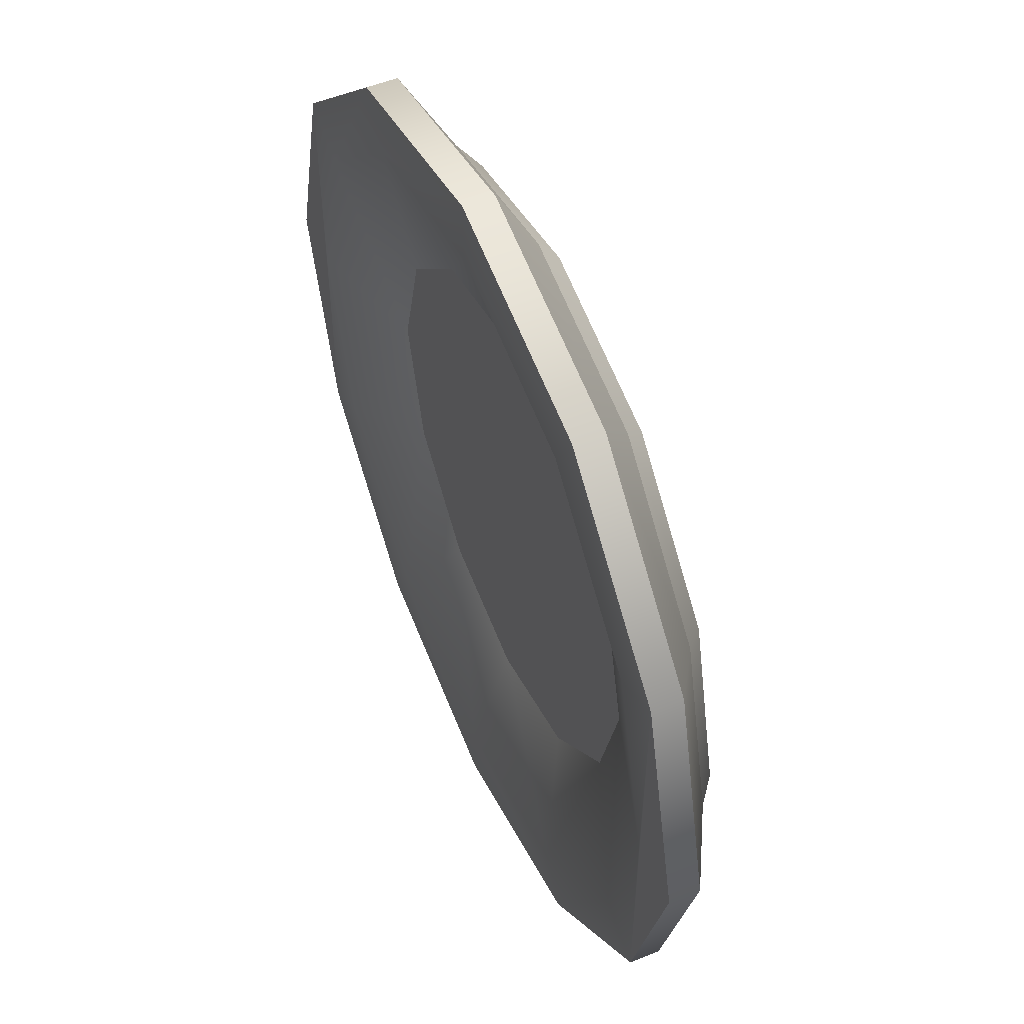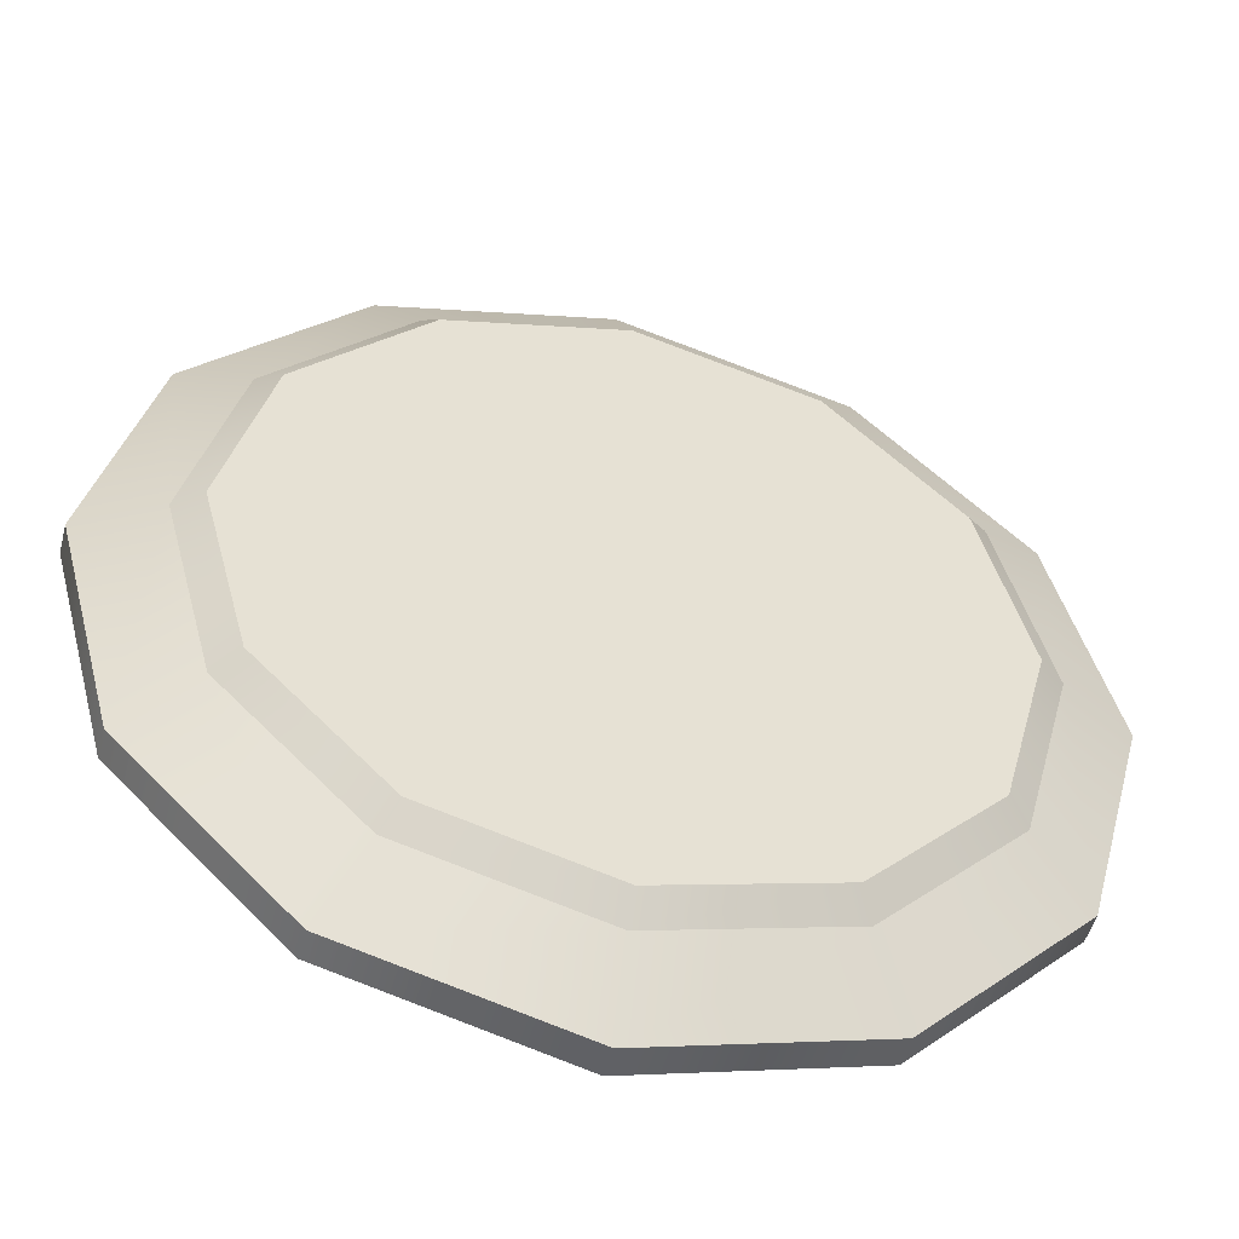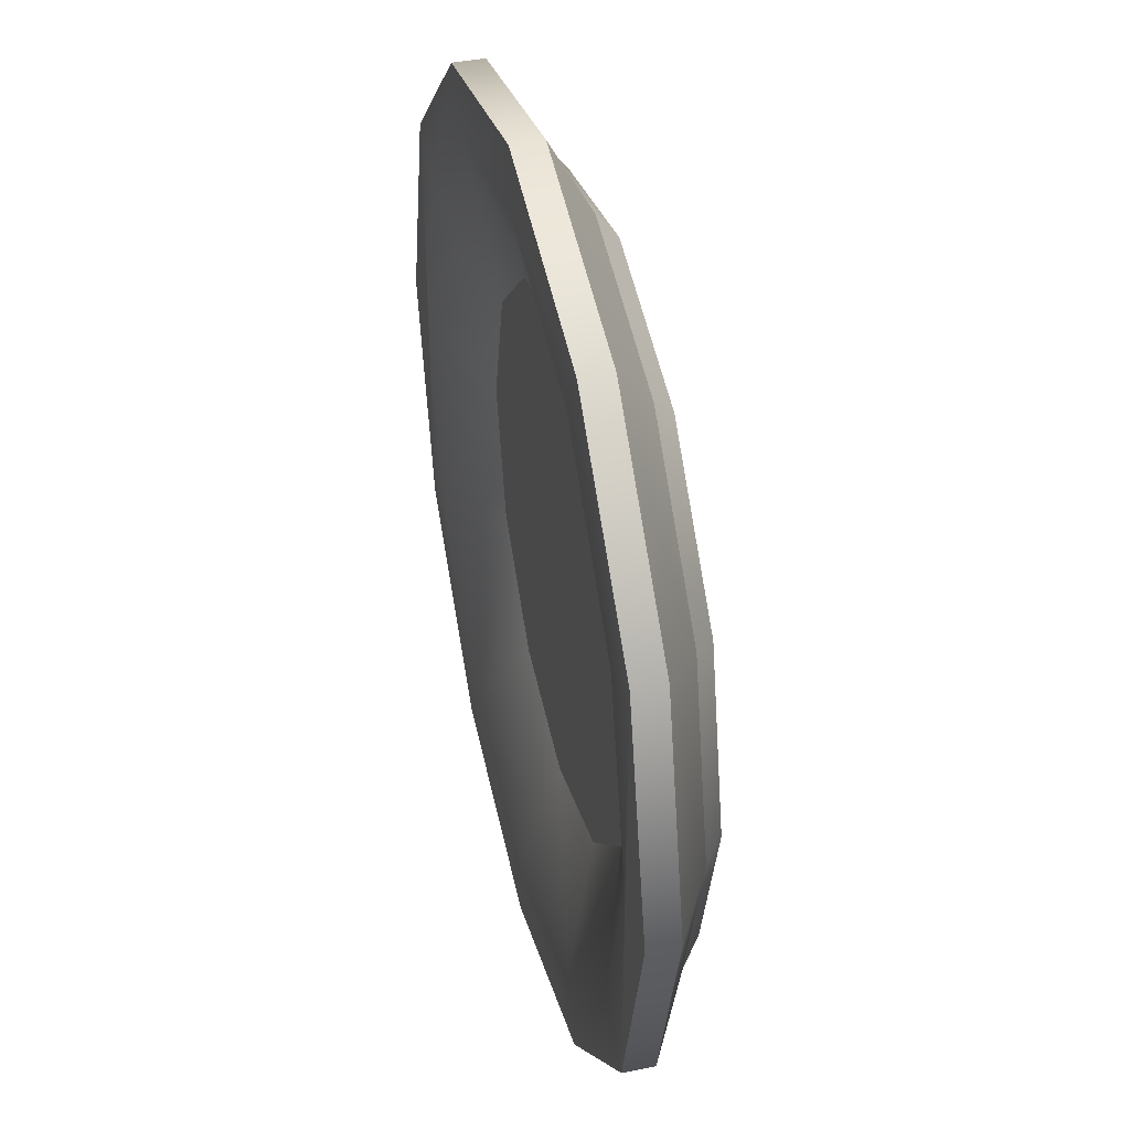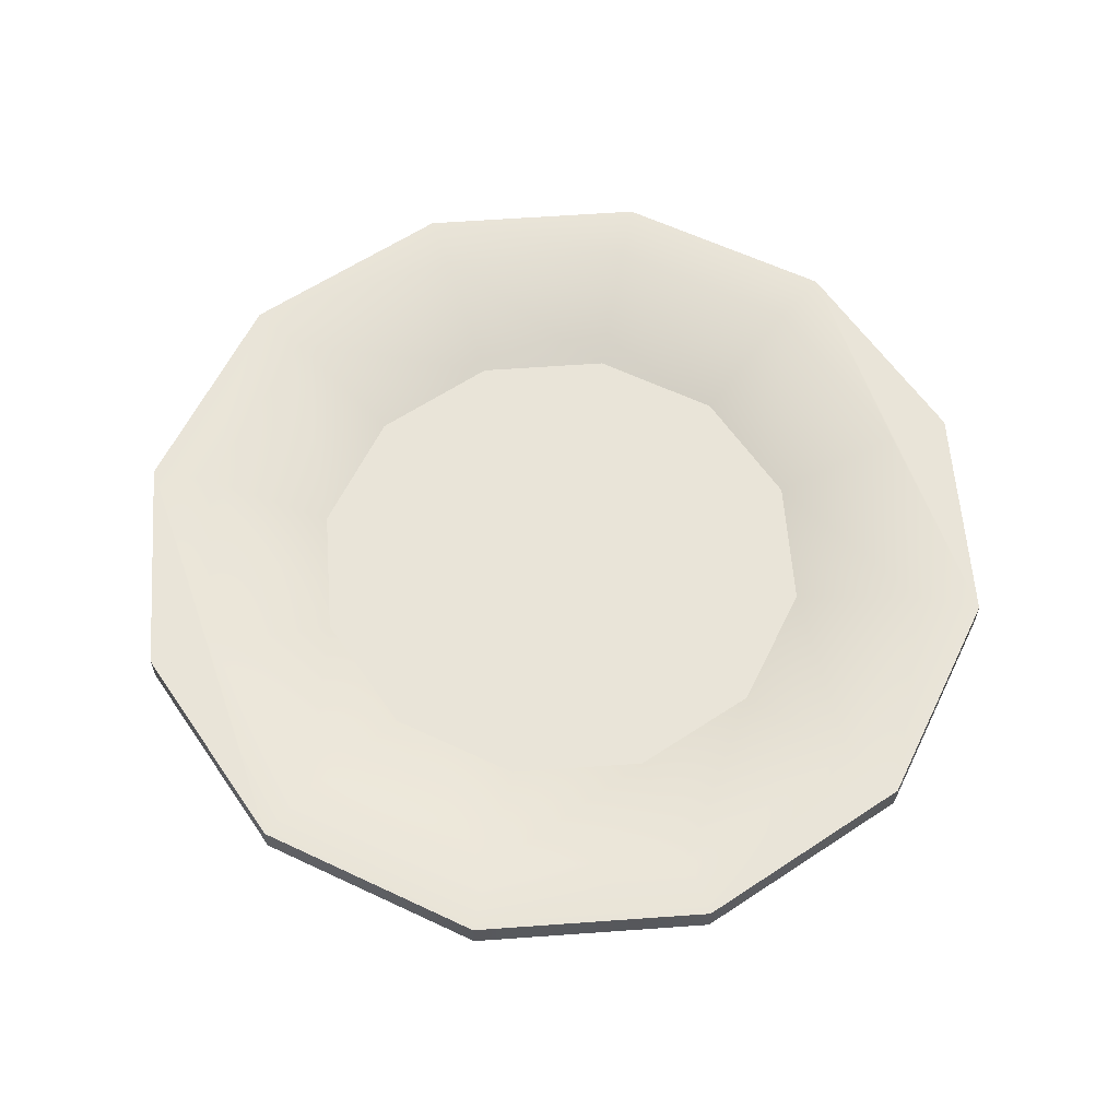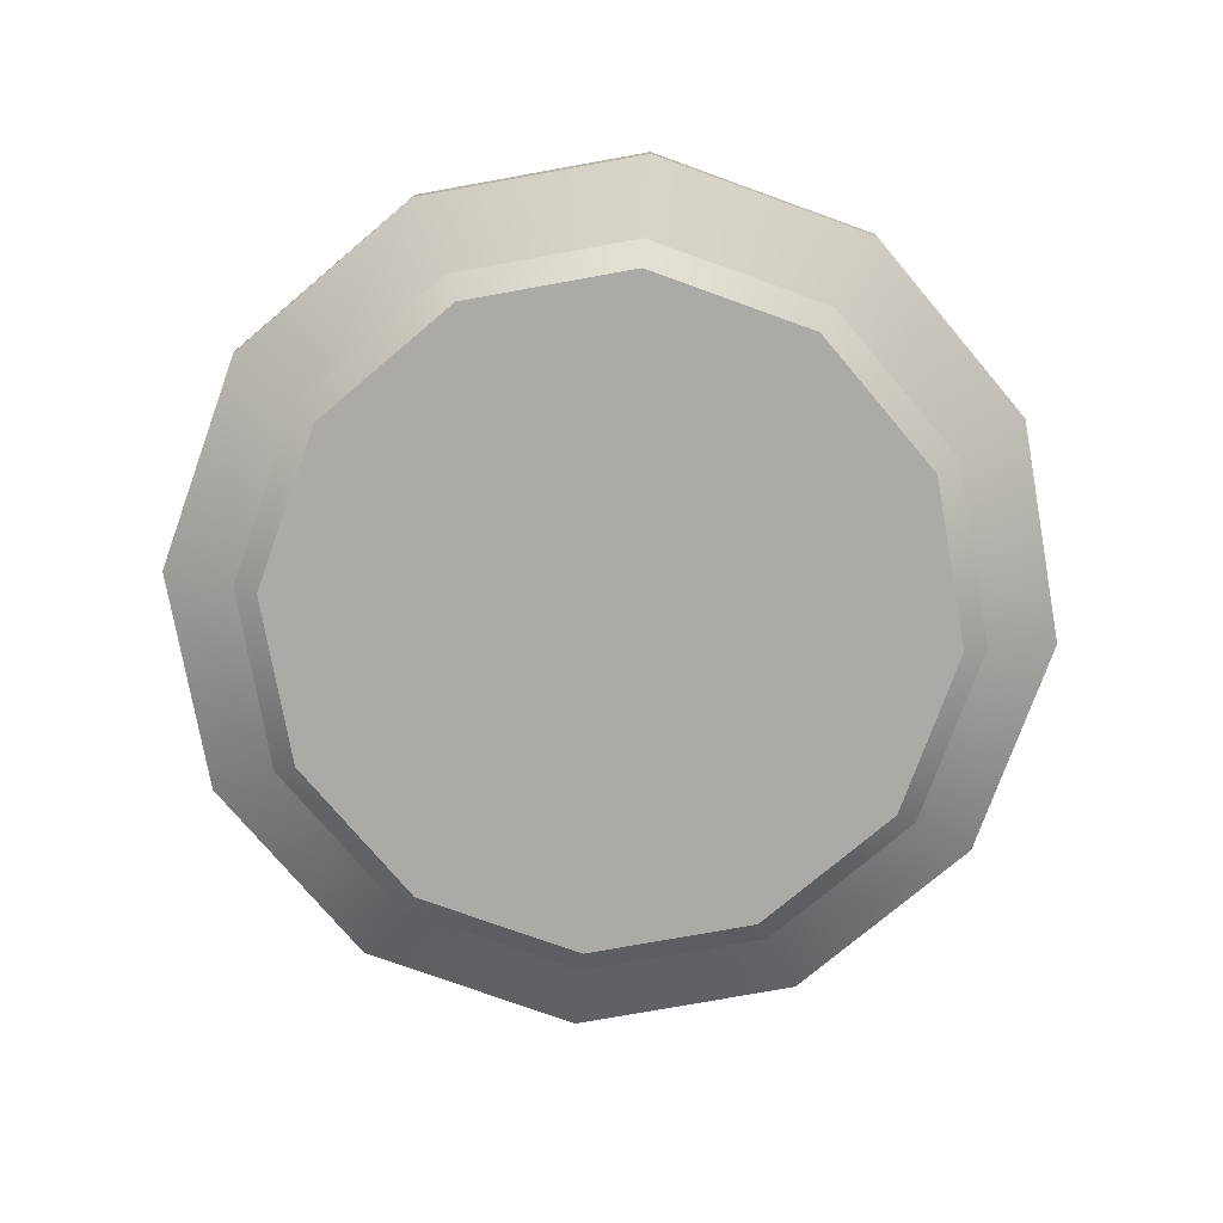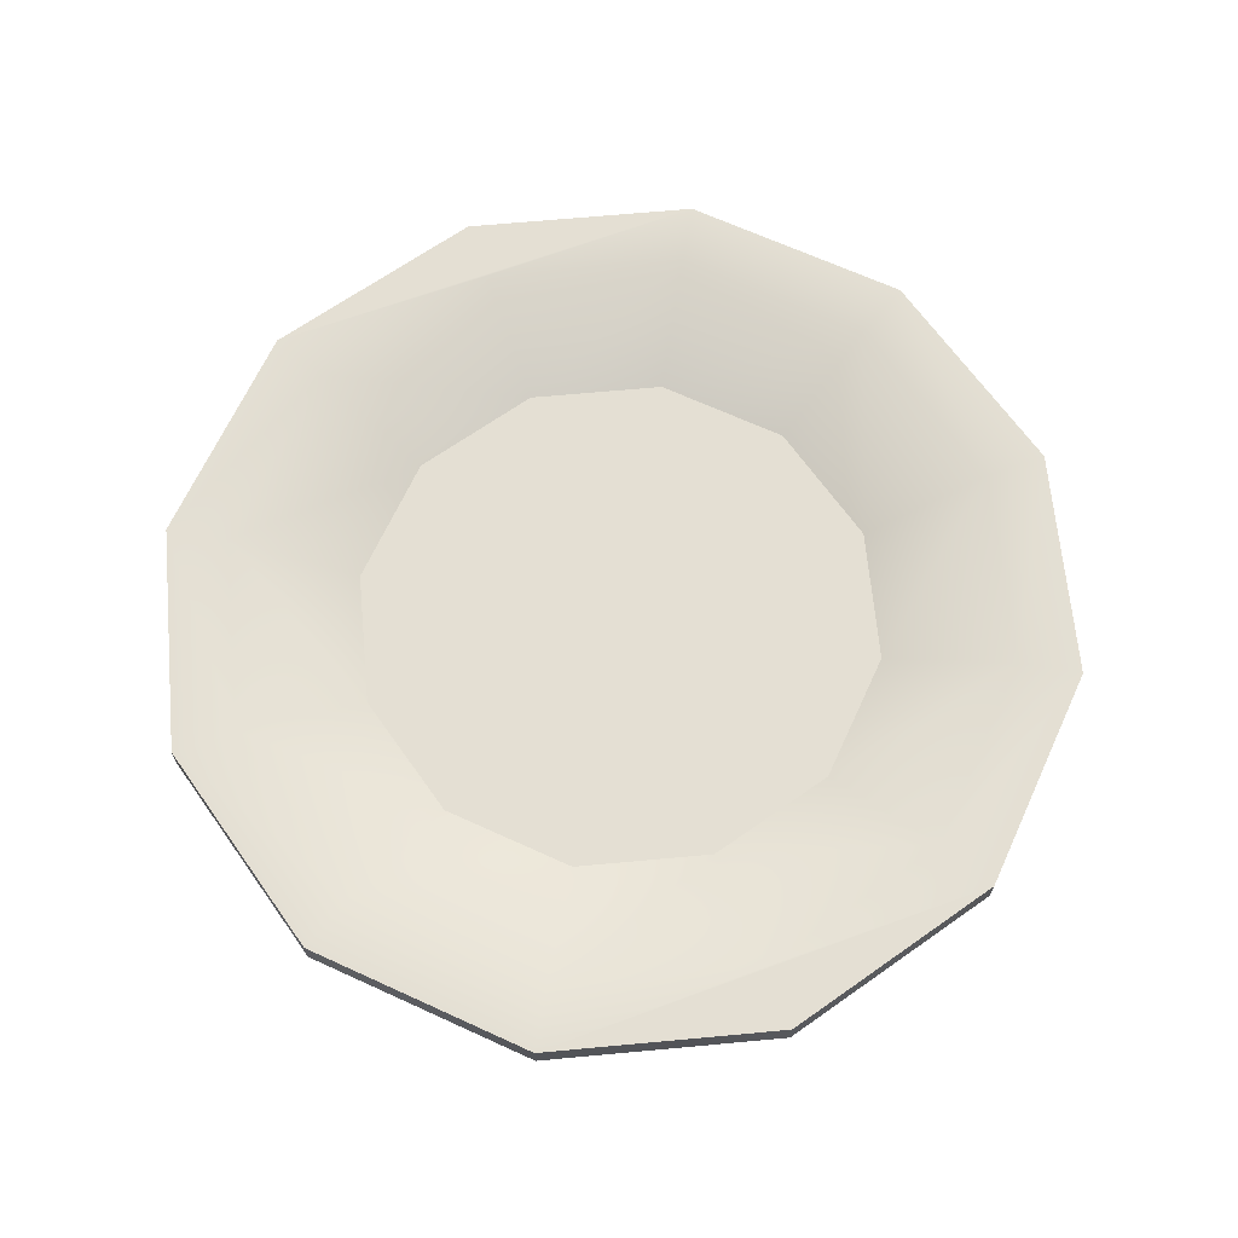
<metadata>
{"format":"obj","ext":"obj","renderer":"f3d","projection":"perspective","resolution":1024,"background":"white","views":[{"elev":53.1,"azim":-113.6,"up":"+Z"},{"elev":-49.8,"azim":-14.6,"up":"+Z"},{"elev":41.9,"azim":-103.6,"up":"+Z"},{"elev":60.3,"azim":-19.2,"up":"+Y"},{"elev":-75.9,"azim":-154.8,"up":"+Y"},{"elev":66.8,"azim":69.7,"up":"+Y"}]}
</metadata>
<code>
g plate
v 0.3441 0 0 1 1 1
v 0.298 0 -0.1721 1 1 1
v 0.298 0 0.1721 1 1 1
v 0.1721 0 -0.298 1 1 1
v 0.1721 0 0.298 1 1 1
v -1.805e-15 0 0.3441 1 1 1
v -1.805e-15 0 -0.3441 1 1 1
v -0.1721 0 0.298 1 1 1
v -0.1721 0 -0.298 1 1 1
v -0.298 0 -0.1721 1 1 1
v -0.298 0 0.1721 1 1 1
v -0.3441 0 0 1 1 1
v 0.2575 0.05 7.219e-16 1 1 1
v 0.223 0.05 0.1288 1 1 1
v 0.223 0.05 -0.1288 1 1 1
v 0.1288 0.05 -0.223 1 1 1
v 0.1288 0.05 0.223 1 1 1
v -3.249e-15 0.05 -0.2575 1 1 1
v -3.249e-15 0.05 0.2575 1 1 1
v -0.1288 0.05 -0.223 1 1 1
v -0.1288 0.05 0.223 1 1 1
v -0.223 0.05 -0.1288 1 1 1
v -0.223 0.05 0.1288 1 1 1
v -0.2575 0.05 7.219e-16 1 1 1
v 0.4459 0.09 7.219e-16 1 1 1
v 0.3861 0.09 0.2229 1 1 1
v 0.3861 0.09 -0.2229 1 1 1
v 0.384 0.09 7.219e-16 1 1 1
v 0.3326 0.09 -0.192 1 1 1
v 0.2229 0.09 -0.3861 1 1 1
v 0.3326 0.09 0.192 1 1 1
v 0.2229 0.09 0.3861 1 1 1
v 0.192 0.09 -0.3326 1 1 1
v 3.61e-16 0.09 -0.4459 1 1 1
v 0.192 0.09 0.3326 1 1 1
v 3.61e-16 0.09 0.4459 1 1 1
v 0 0.09 -0.384 1 1 1
v -0.2229 0.09 -0.3861 1 1 1
v 0 0.09 0.384 1 1 1
v -0.2229 0.09 0.3861 1 1 1
v -0.192 0.09 -0.3326 1 1 1
v -0.192 0.09 0.3326 1 1 1
v -0.3326 0.09 -0.192 1 1 1
v -0.3861 0.09 -0.2229 1 1 1
v -0.3326 0.09 0.192 1 1 1
v -0.3861 0.09 0.2229 1 1 1
v -0.4459 0.09 7.219e-16 1 1 1
v -0.384 0.09 7.219e-16 1 1 1
v -0.37 0.02 7.219e-16 1 1 1
v -0.3204 0.02 0.185 1 1 1
v -0.3204 0.02 -0.185 1 1 1
v -0.185 0.02 0.3204 1 1 1
v -3.61e-16 0.02 0.37 1 1 1
v 0.185 0.02 0.3204 1 1 1
v 0.3204 0.02 0.185 1 1 1
v -0.185 0.02 -0.3204 1 1 1
v -3.61e-16 0.02 -0.37 1 1 1
v 0.185 0.02 -0.3204 1 1 1
v 0.3204 0.02 -0.185 1 1 1
v 0.37 0.02 7.219e-16 1 1 1
v 0.3861 0.06 0.2229 1 1 1
v 0.2229 0.06 0.3861 1 1 1
v 0.4459 0.06 7.219e-16 1 1 1
v 3.61e-16 0.06 0.4459 1 1 1
v 0.3861 0.06 -0.2229 1 1 1
v -0.2229 0.06 0.3861 1 1 1
v 0.2229 0.06 -0.3861 1 1 1
v 3.61e-16 0.06 -0.4459 1 1 1
v -0.3861 0.06 0.2229 1 1 1
v -0.4459 0.06 7.219e-16 1 1 1
v -0.3861 0.06 -0.2229 1 1 1
v -0.2229 0.06 -0.3861 1 1 1
f 3 2 1
f 2 3 4
f 4 3 5
f 4 5 6
f 4 6 7
f 7 6 8
f 7 8 9
f 9 8 10
f 10 8 11
f 10 11 12
f 15 14 13
f 14 15 16
f 14 16 17
f 17 16 18
f 17 18 19
f 19 18 20
f 19 20 21
f 21 20 22
f 21 22 23
f 23 22 24
f 27 26 25
f 26 27 28
f 28 27 29
f 29 27 30
f 31 26 28
f 26 31 32
f 29 30 33
f 33 30 34
f 29 13 28
f 13 31 28
f 13 29 15
f 33 15 29
f 31 13 14
f 15 33 16
f 32 31 35
f 14 35 31
f 32 35 36
f 35 14 17
f 33 34 37
f 37 16 33
f 16 37 18
f 37 34 38
f 36 35 39
f 17 39 35
f 39 17 19
f 36 39 40
f 41 18 37
f 37 38 41
f 18 41 20
f 41 22 20
f 19 42 39
f 40 39 42
f 42 19 21
f 23 42 21
f 41 38 43
f 22 41 43
f 43 38 44
f 43 24 22
f 40 42 45
f 42 23 45
f 24 45 23
f 40 45 46
f 46 44 47
f 43 44 48
f 24 43 48
f 45 24 48
f 46 45 48
f 46 48 44
f 12 50 49
f 51 12 49
f 50 12 11
f 12 51 10
f 11 52 50
f 52 11 8
f 6 52 8
f 52 6 53
f 5 53 6
f 53 5 54
f 3 54 5
f 54 3 55
f 56 10 51
f 10 56 9
f 56 7 9
f 7 56 57
f 57 4 7
f 4 57 58
f 58 2 4
f 2 58 59
f 1 55 3
f 59 1 2
f 55 1 60
f 1 59 60
f 26 62 61
f 63 26 61
f 62 26 32
f 26 63 25
f 32 64 62
f 65 25 63
f 64 32 36
f 25 65 27
f 36 66 64
f 66 36 40
f 67 27 65
f 27 67 30
f 67 34 30
f 34 67 68
f 40 69 66
f 69 40 46
f 47 69 46
f 69 47 70
f 44 70 47
f 70 44 71
f 68 38 34
f 38 71 44
f 38 68 72
f 71 38 72
f 61 60 63
f 60 65 63
f 60 61 55
f 65 60 59
f 62 55 61
f 59 67 65
f 55 62 54
f 67 59 58
f 64 54 62
f 58 68 67
f 54 64 53
f 68 58 57
f 66 53 64
f 53 66 52
f 66 50 52
f 50 66 69
f 57 72 68
f 72 57 56
f 51 72 56
f 72 51 71
f 69 49 50
f 49 71 51
f 49 69 70
f 71 49 70
g plate
f 3 2 1
f 2 3 4
f 4 3 5
f 4 5 6
f 4 6 7
f 7 6 8
f 7 8 9
f 9 8 10
f 10 8 11
f 10 11 12
f 15 14 13
f 14 15 16
f 14 16 17
f 17 16 18
f 17 18 19
f 19 18 20
f 19 20 21
f 21 20 22
f 21 22 23
f 23 22 24
f 27 26 25
f 26 27 28
f 28 27 29
f 29 27 30
f 31 26 28
f 26 31 32
f 29 30 33
f 33 30 34
f 29 13 28
f 13 31 28
f 13 29 15
f 33 15 29
f 31 13 14
f 15 33 16
f 32 31 35
f 14 35 31
f 32 35 36
f 35 14 17
f 33 34 37
f 37 16 33
f 16 37 18
f 37 34 38
f 36 35 39
f 17 39 35
f 39 17 19
f 36 39 40
f 41 18 37
f 37 38 41
f 18 41 20
f 41 22 20
f 19 42 39
f 40 39 42
f 42 19 21
f 23 42 21
f 41 38 43
f 22 41 43
f 43 38 44
f 43 24 22
f 40 42 45
f 42 23 45
f 24 45 23
f 40 45 46
f 46 44 47
f 43 44 48
f 24 43 48
f 45 24 48
f 46 45 48
f 46 48 44
f 12 50 49
f 51 12 49
f 50 12 11
f 12 51 10
f 11 52 50
f 52 11 8
f 6 52 8
f 52 6 53
f 5 53 6
f 53 5 54
f 3 54 5
f 54 3 55
f 56 10 51
f 10 56 9
f 56 7 9
f 7 56 57
f 57 4 7
f 4 57 58
f 58 2 4
f 2 58 59
f 1 55 3
f 59 1 2
f 55 1 60
f 1 59 60
f 26 62 61
f 63 26 61
f 62 26 32
f 26 63 25
f 32 64 62
f 65 25 63
f 64 32 36
f 25 65 27
f 36 66 64
f 66 36 40
f 67 27 65
f 27 67 30
f 67 34 30
f 34 67 68
f 40 69 66
f 69 40 46
f 47 69 46
f 69 47 70
f 44 70 47
f 70 44 71
f 68 38 34
f 38 71 44
f 38 68 72
f 71 38 72
f 61 60 63
f 60 65 63
f 60 61 55
f 65 60 59
f 62 55 61
f 59 67 65
f 55 62 54
f 67 59 58
f 64 54 62
f 58 68 67
f 54 64 53
f 68 58 57
f 66 53 64
f 53 66 52
f 66 50 52
f 50 66 69
f 57 72 68
f 72 57 56
f 51 72 56
f 72 51 71
f 69 49 50
f 49 71 51
f 49 69 70
f 71 49 70

</code>
